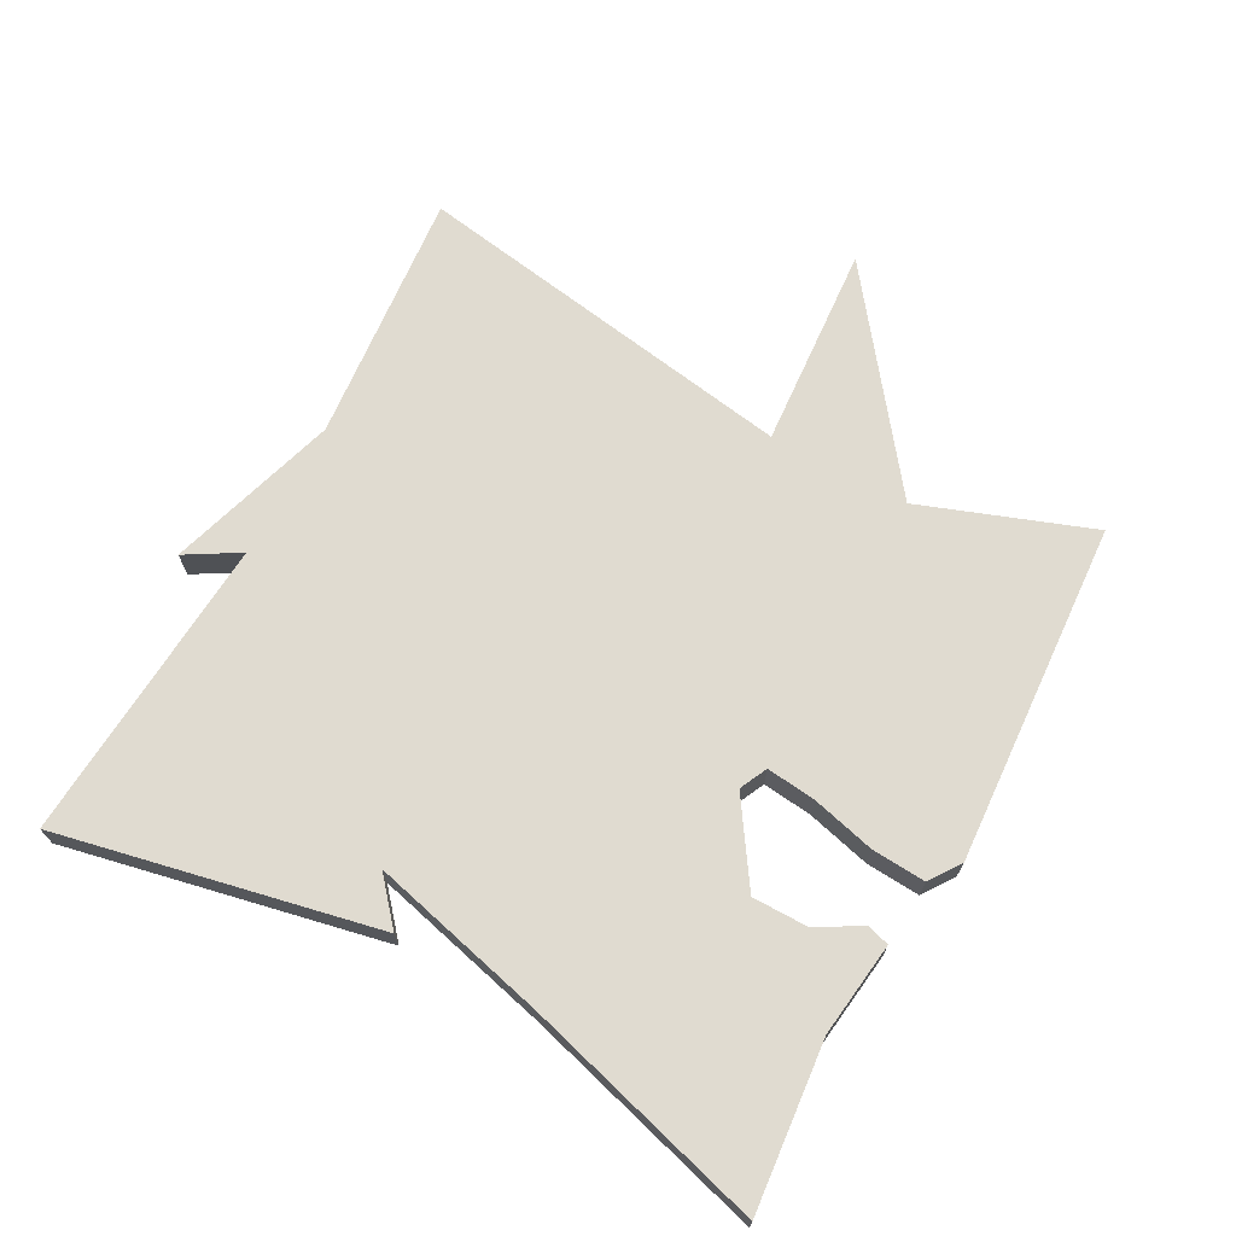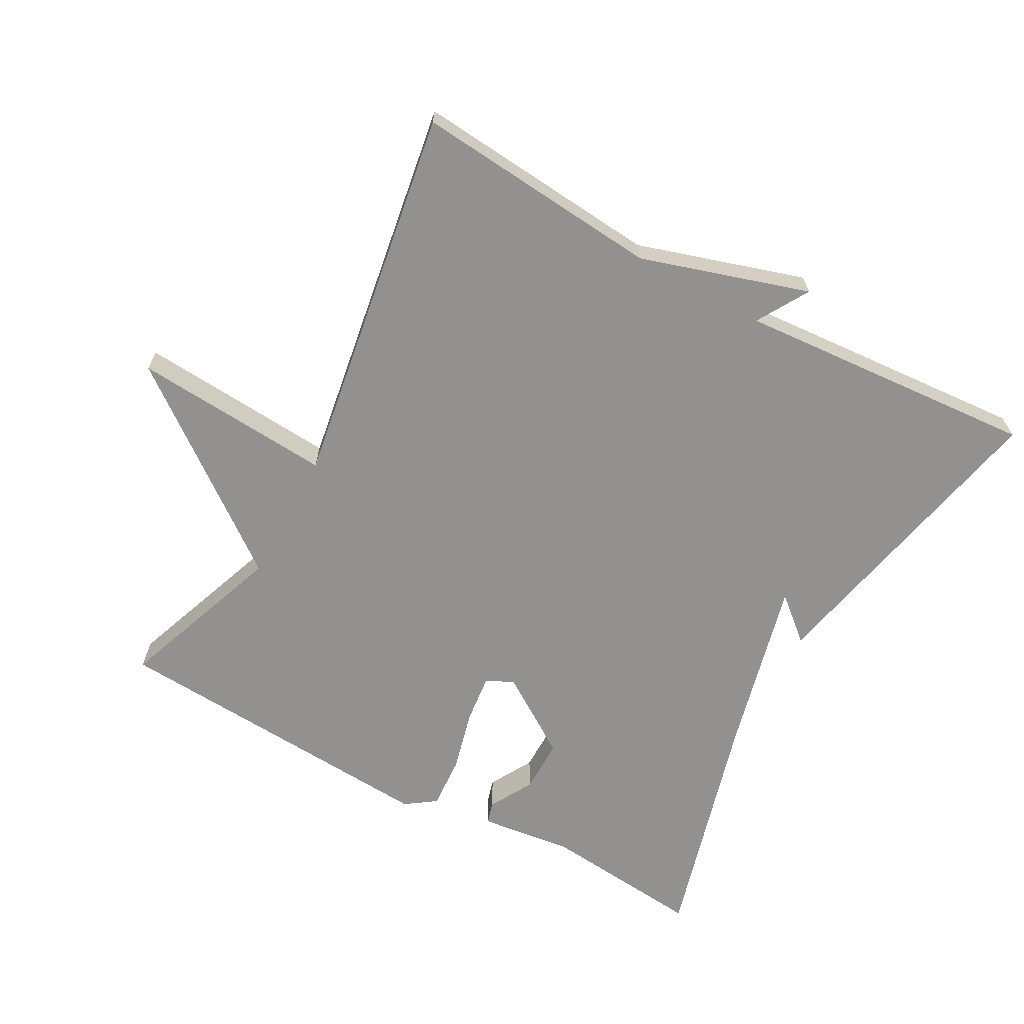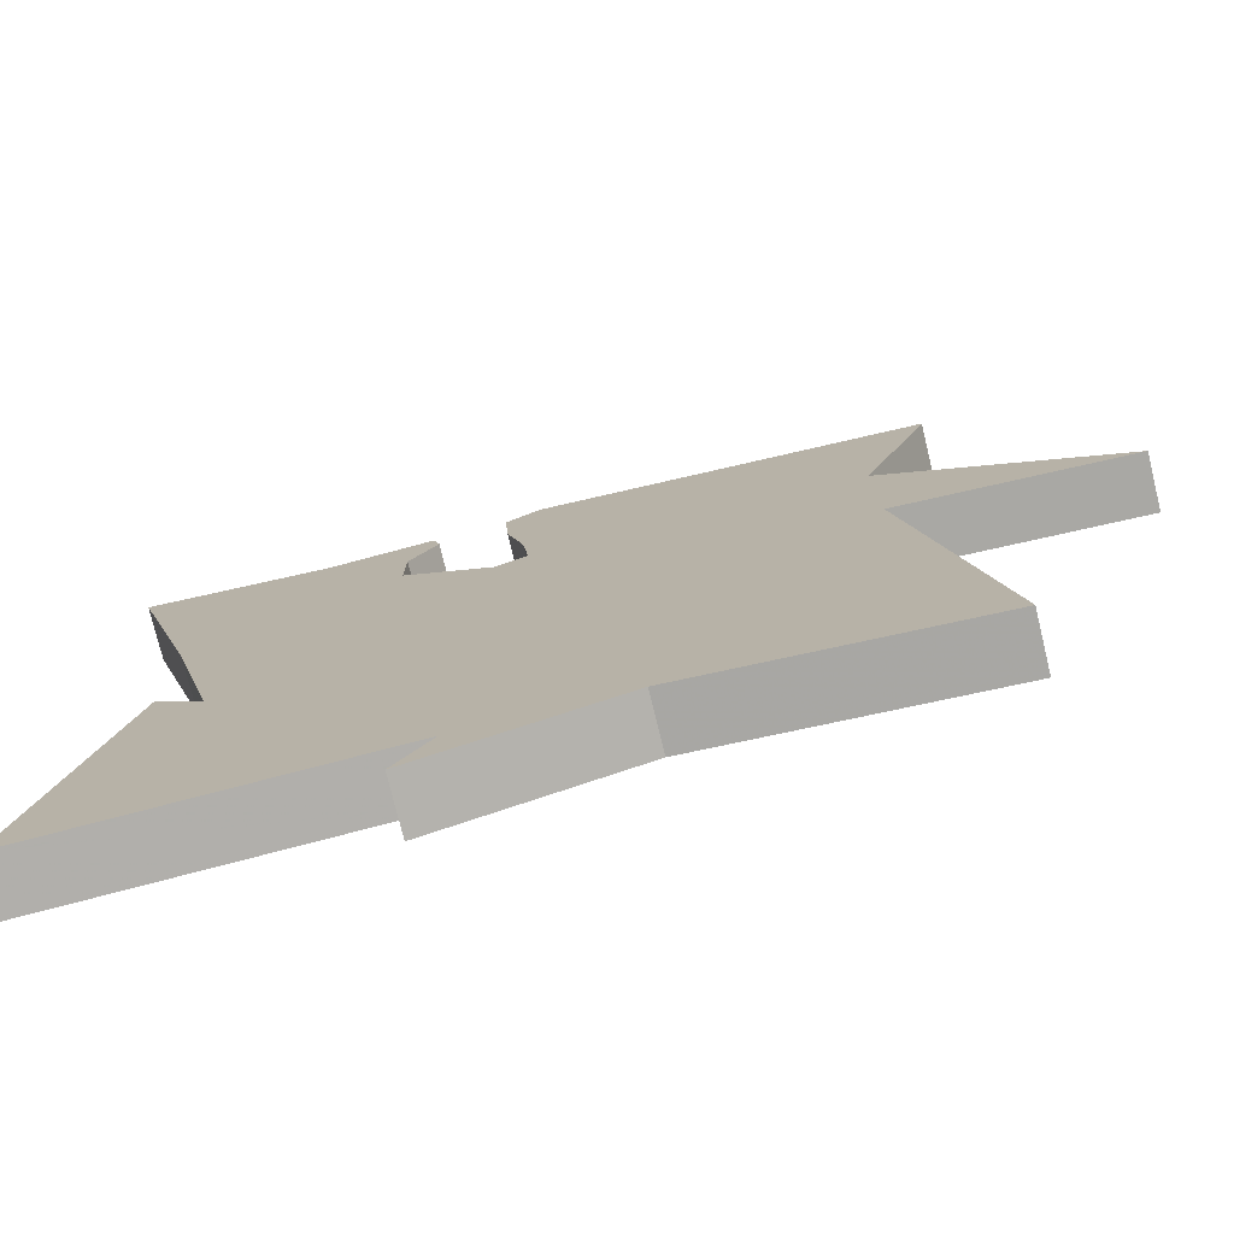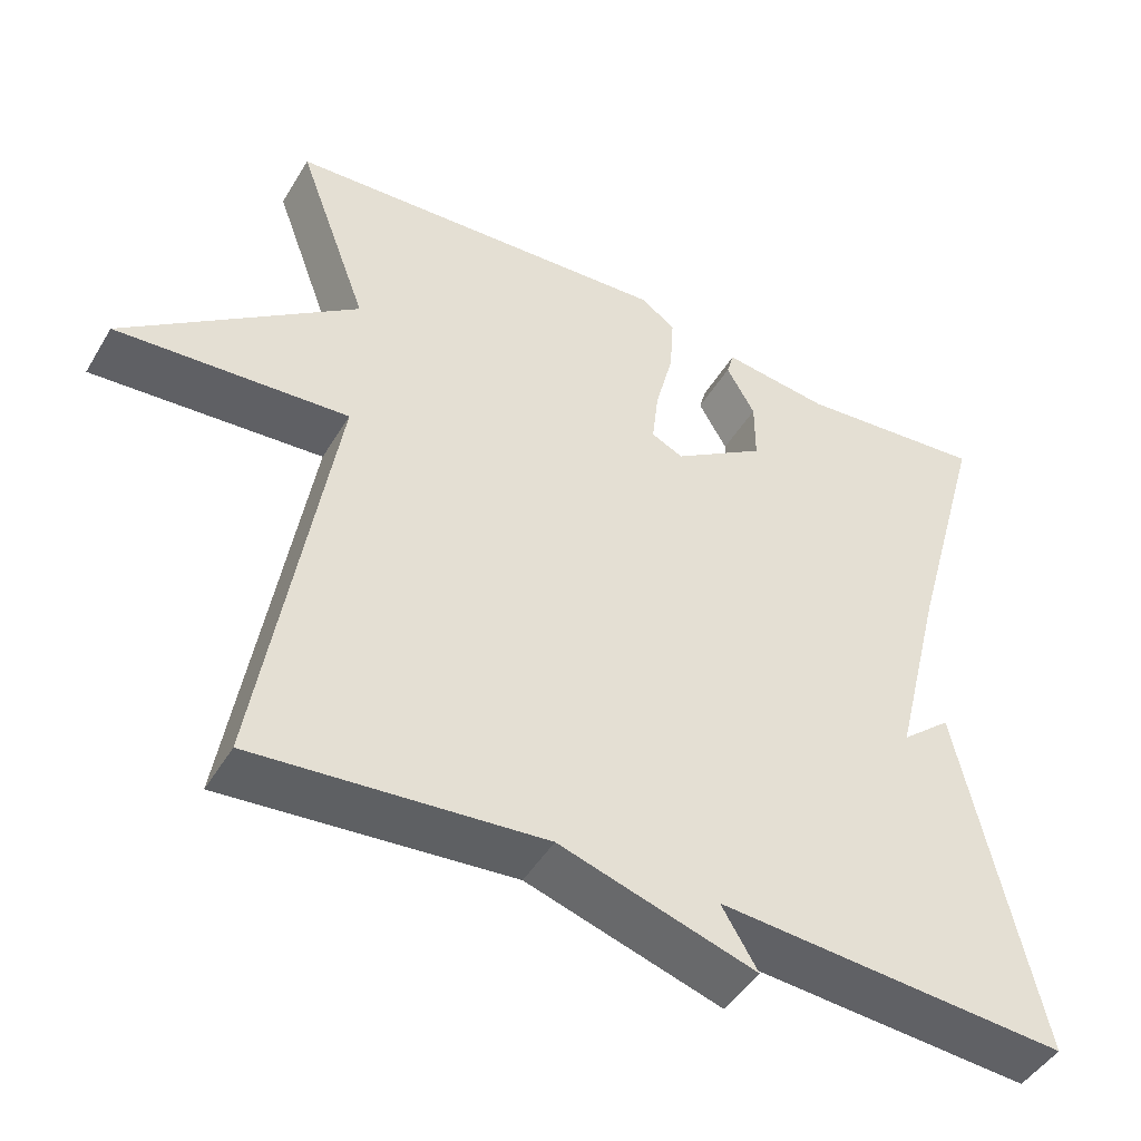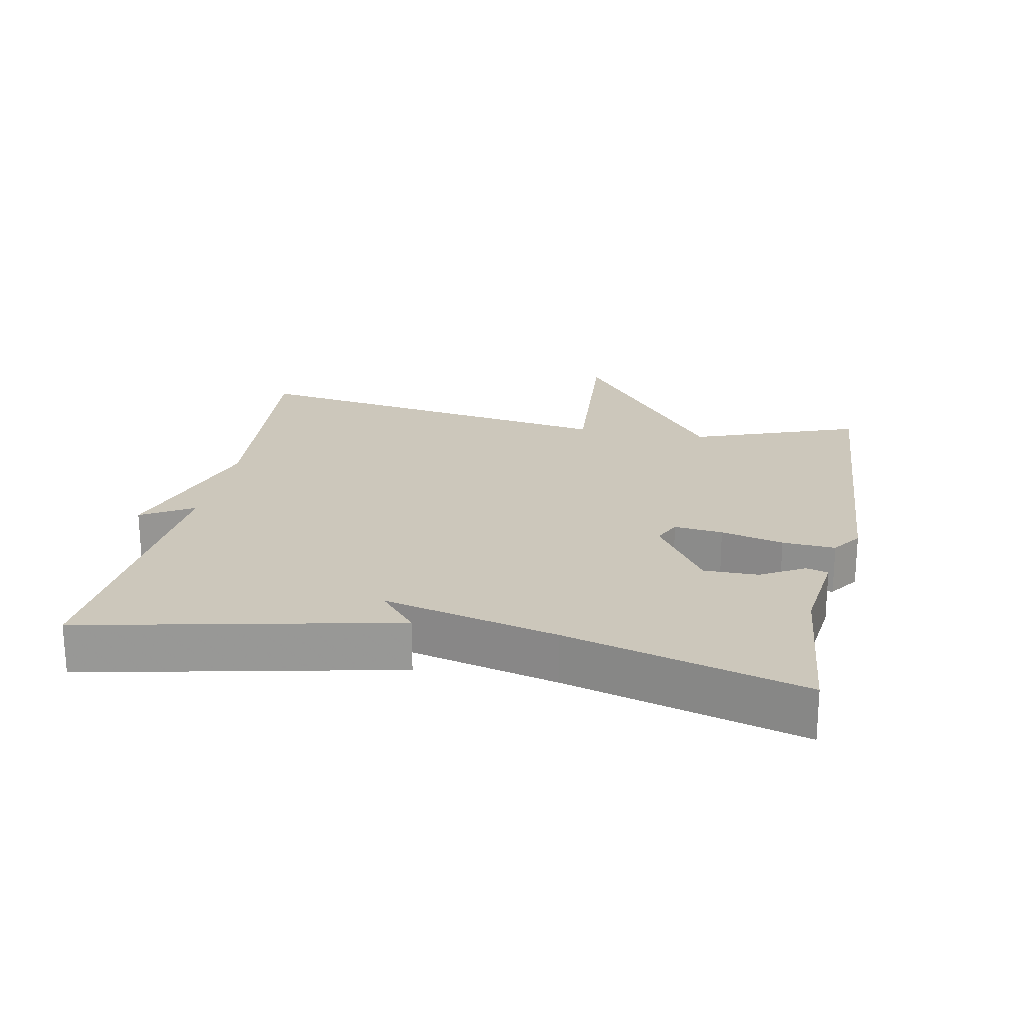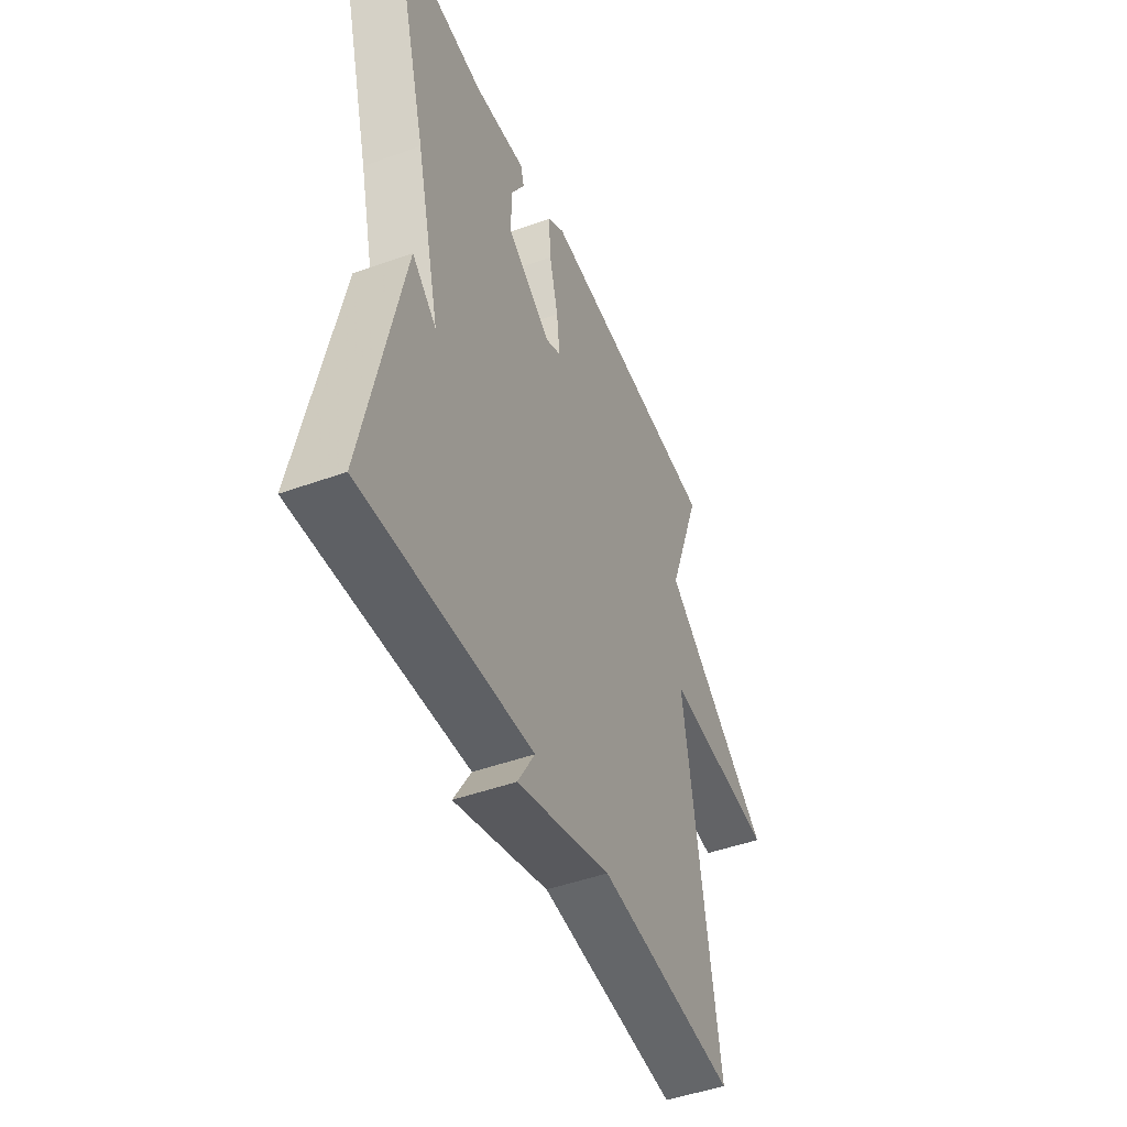
<metadata>
{"format":"obj","ext":"obj","renderer":"f3d","projection":"perspective","resolution":1024,"background":"white","views":[{"elev":69.8,"azim":-61.5,"up":"+Y"},{"elev":-66.1,"azim":151.3,"up":"+Y"},{"elev":-76.7,"azim":13.6,"up":"+Z"},{"elev":-46.7,"azim":150.5,"up":"+Z"},{"elev":21.7,"azim":-79.0,"up":"+Y"},{"elev":-47.2,"azim":-67.8,"up":"+Z"}]}
</metadata>
<code>
v -0.5 0.07 -0.5
v -0.404 0.07 -0.045
v -0.341 0.07 -0.099
v -0.404 0.07 0.155
v -0.5 0.07 0.5
v -0.262 0.07 0.477
v -0.127 0.07 0.494
v -0.118 0.07 0.462
v -0.154 0.07 0.398
v -0.154 0.07 0.319
v -0.038 0.07 0.242
v 0.002 0.07 0.261
v -0.006 0.07 0.332
v -0.029 0.07 0.423
v -0.034 0.07 0.5
v 0.01 0.07 0.531
v 0.5 0.07 0.5
v 0.411 0.07 0.256
v 0.702 0.07 0.035
v 0.411 0.07 0.056
v 0.5 0.07 -0.5
v 0.139 0.07 -0.468
v -0.106 0.07 -0.544
v -0.061 0.07 -0.468
v -0.5 0 -0.5
v -0.404 0 -0.045
v -0.341 0 -0.099
v -0.404 0 0.155
v -0.5 0 0.5
v -0.262 0 0.477
v -0.127 0 0.494
v -0.118 0 0.462
v -0.154 0 0.398
v -0.154 0 0.319
v -0.038 0 0.242
v 0.002 0 0.261
v -0.006 0 0.332
v -0.029 0 0.423
v -0.034 0 0.5
v 0.01 0 0.531
v 0.5 0 0.5
v 0.411 0 0.256
v 0.702 0 0.035
v 0.411 0 0.056
v 0.5 0 -0.5
v 0.139 0 -0.468
v -0.106 0 -0.544
v -0.061 0 -0.468
f 22 23 24
f 20 21 22
f 20 22 24
f 18 19 20
f 18 20 24 1
f 16 17 18
f 15 16 18
f 14 15 18
f 13 14 18
f 12 13 18
f 11 12 18 1
f 6 7 8 9
f 6 9 10
f 5 6 10
f 4 5 10
f 3 4 10 11
f 1 2 3
f 1 3 11
f 48 47 46
f 46 45 44
f 48 46 44
f 44 43 42
f 25 48 44 42
f 42 41 40
f 42 40 39
f 42 39 38
f 42 38 37
f 42 37 36
f 25 42 36 35
f 33 32 31 30
f 34 33 30
f 34 30 29
f 34 29 28
f 35 34 28 27
f 27 26 25
f 35 27 25
f 1 25 26 2
f 2 26 27 3
f 3 27 28 4
f 4 28 29 5
f 5 29 30 6
f 6 30 31 7
f 7 31 32 8
f 8 32 33 9
f 9 33 34 10
f 10 34 35 11
f 11 35 36 12
f 12 36 37 13
f 13 37 38 14
f 14 38 39 15
f 15 39 40 16
f 16 40 41 17
f 17 41 42 18
f 18 42 43 19
f 19 43 44 20
f 20 44 45 21
f 21 45 46 22
f 22 46 47 23
f 23 47 48 24
f 24 48 25 1

</code>
